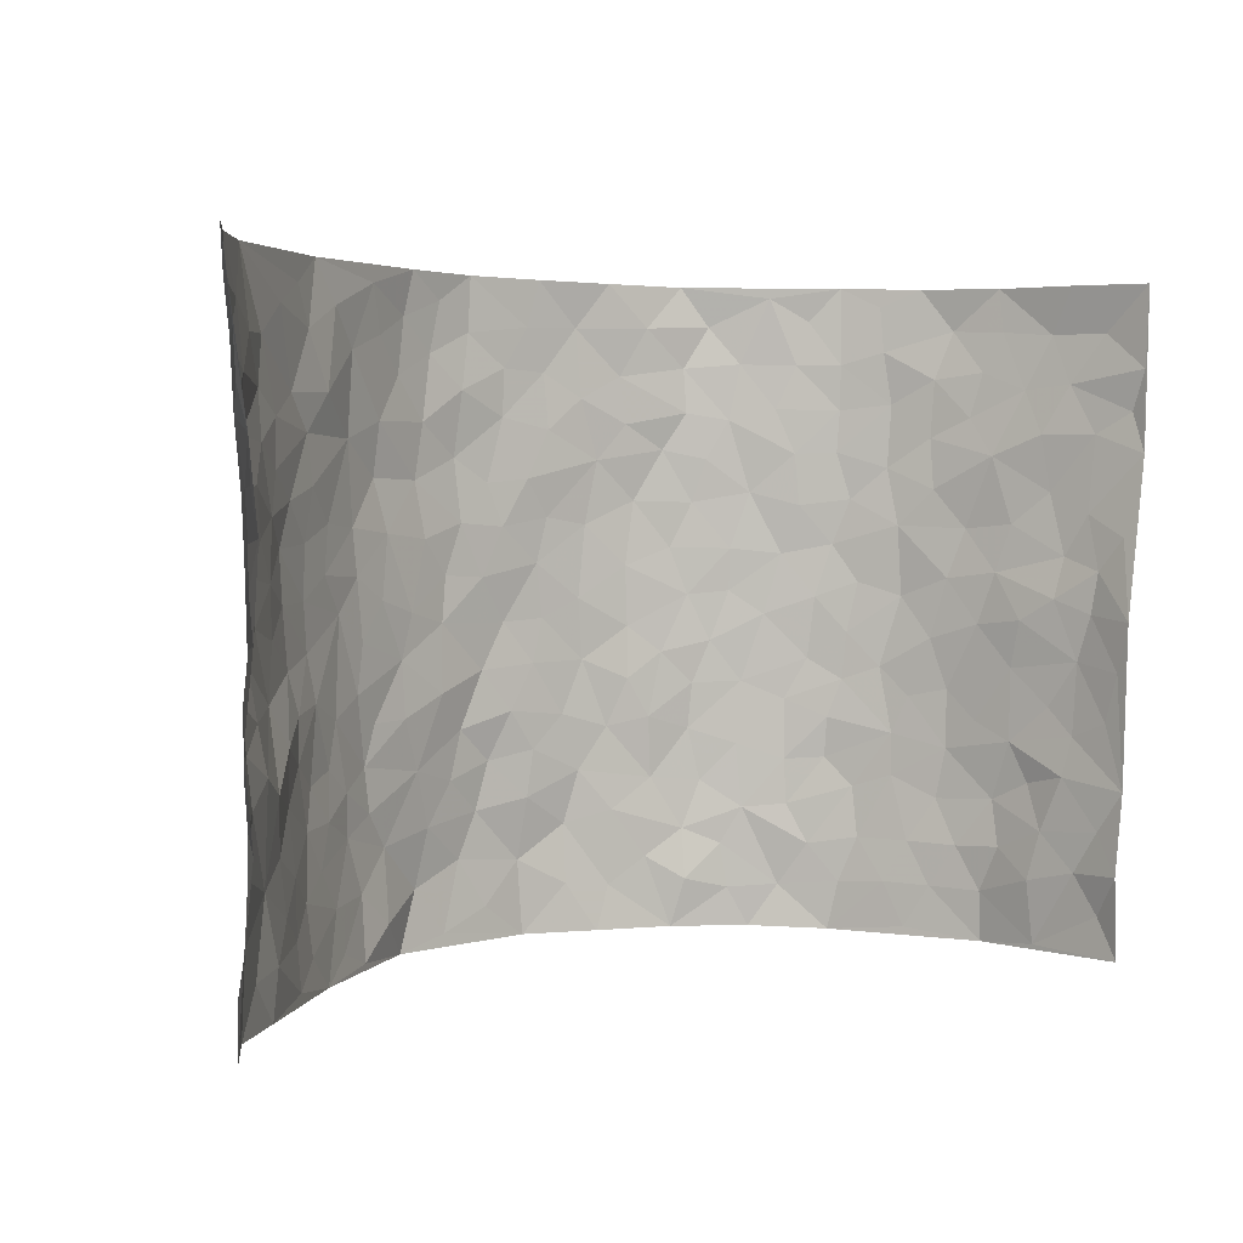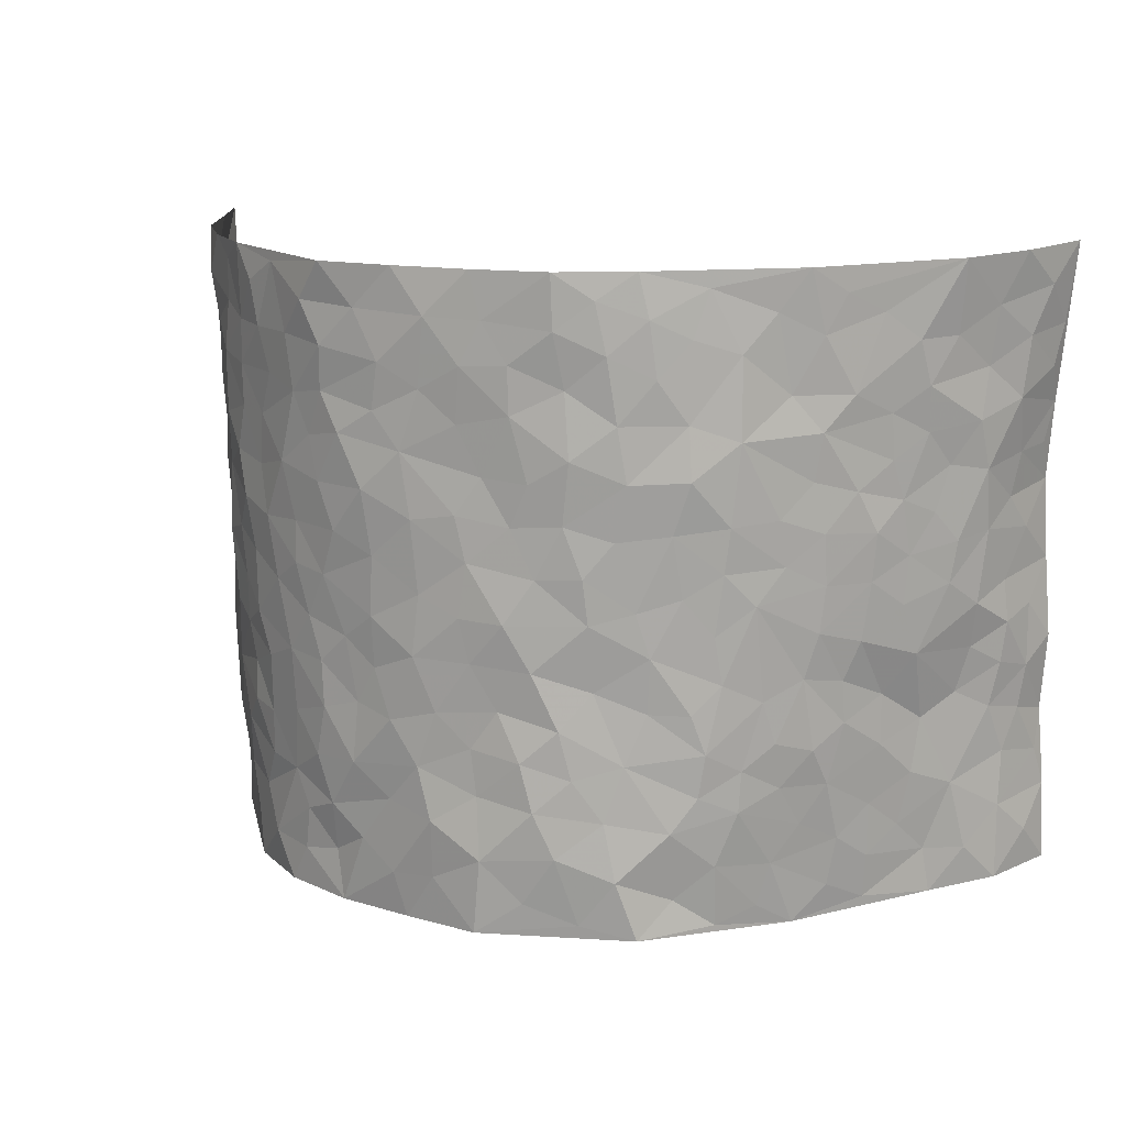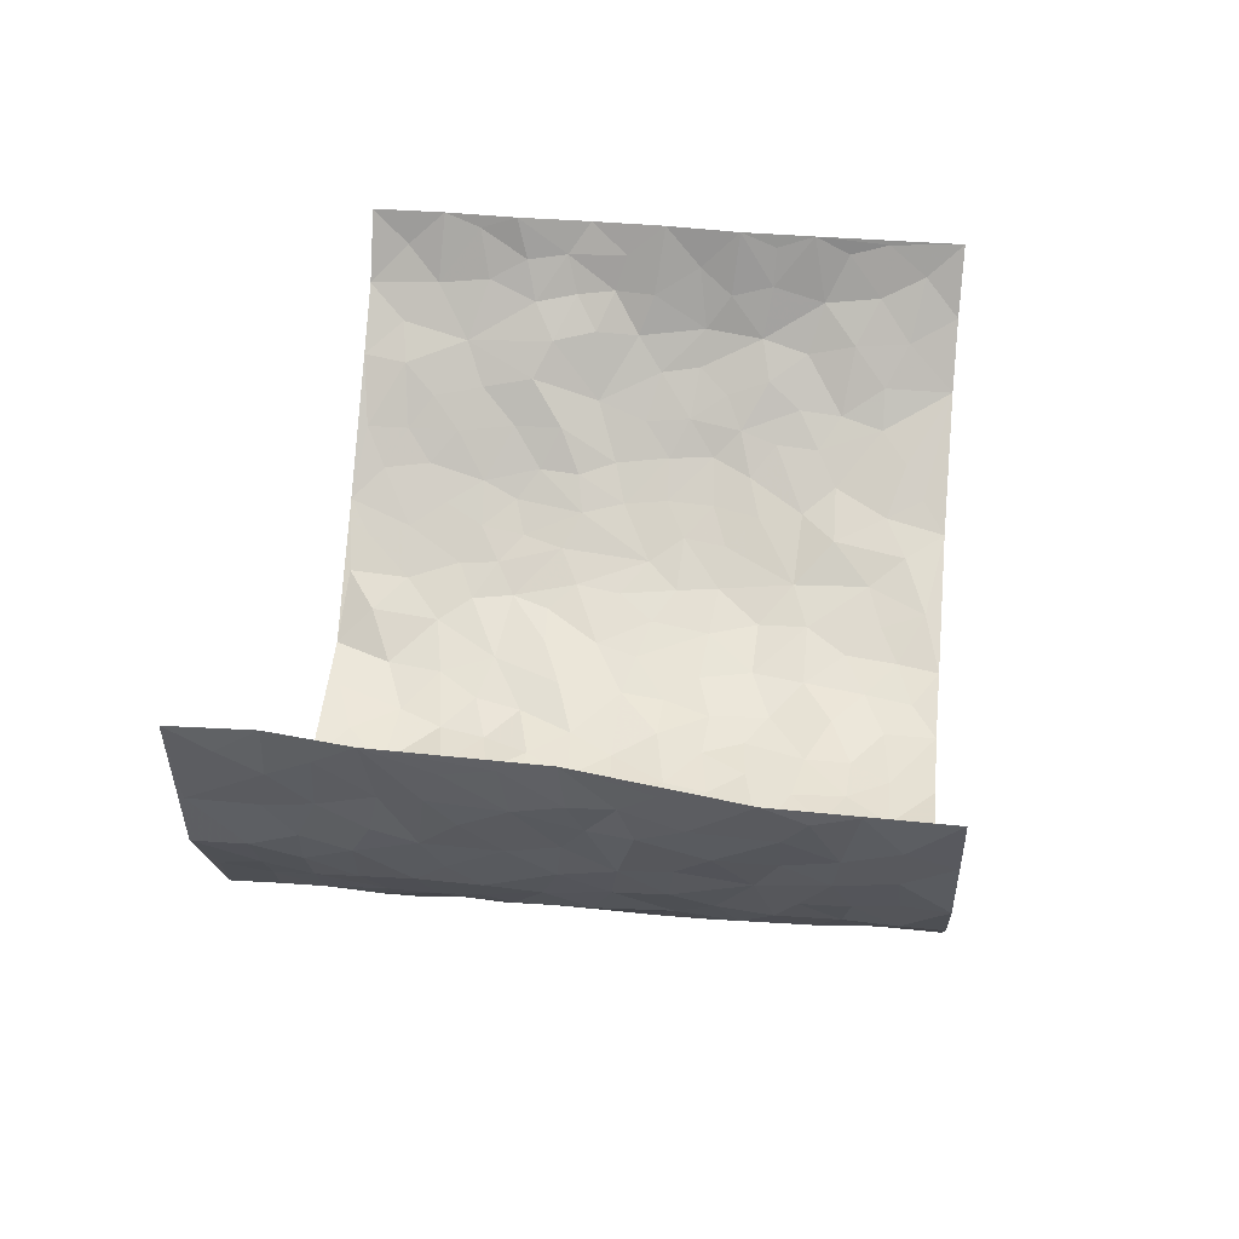
<metadata>
{"format":"obj","ext":"obj","renderer":"f3d","projection":"perspective","resolution":1024,"background":"white","views":[{"elev":3.5,"azim":-32.9,"up":"+Y"},{"elev":15.8,"azim":-158.5,"up":"+Y"},{"elev":38.3,"azim":95.6,"up":"+Z"}]}
</metadata>
<code>
v -0.7422 0.01167 0.3611
v -0.7477 1.008 0.3444
v 0.6381 -0.004738 0.3938
v 0.705 0.9861 0.3772
v -0.6405 0.4001 0.2042
v -0.7205 0.5097 0.3673
v -0.6785 0.3655 0.2528
v -0.0004196 0.004286 -0.2315
v -0.723 0.2599 0.3684
v -0.7084 0.3469 0.3113
v -0.6021 0.009256 0.1608
v -0.7351 0.1357 0.3649
v -0.5818 0.2989 0.1418
v -0.6869 0.01052 0.2503
v -0.6657 0.2957 0.2416
v -0.4331 0.005656 -0.02079
v -0.7222 0.1978 0.3465
v -0.2803 0.1714 -0.1478
v -0.6219 0.3292 0.1936
v -0.6848 0.1288 0.2584
v -0.7192 0.07367 0.3101
v -0.6456 0.07244 0.2036
v -0.5593 0.1327 0.1127
v -0.5911 0.08143 0.1548
v -0.6845 0.2155 0.2704
v -0.7 0.279 0.3025
v -0.6236 0.1838 0.1849
v -0.5743 0.215 0.1251
v -0.6776 0.4959 0.2592
v -0.7321 0.3847 0.3629
v -0.626 1.004 0.1299
v -0.4757 0.2265 0.002243
v 0.2582 0.1549 -0.1778
v -0.7218 0.7592 0.3603
v -0.3433 0.3975 -0.1053
v -0.6468 0.7586 0.1778
v -0.651 0.8372 0.1949
v -0.5144 0.4466 0.02668
v -0.5304 0.6104 0.03723
v -0.4406 1.002 -0.03155
v -0.7108 0.6964 0.3416
v -0.5672 0.5673 0.08784
v -0.3621 0.7579 -0.09382
v -0.4592 0.284 -0.02047
v -0.4172 0.2295 -0.04925
v -0.4418 0.1664 -0.02277
v -0.4108 0.641 -0.05956
v -0.3431 0.5644 -0.1053
v 0.173 0.473 -0.2033
v -0.3156 0.2251 -0.1256
v -0.1989 0.6141 -0.1703
v -0.3512 0.6339 -0.1027
v -0.2809 0.06194 -0.1336
v -0.5448 0.7149 0.05973
v -0.3673 0.198 -0.09189
v -0.679 0.6256 0.2642
v -0.03199 0.3509 -0.2091
v 0.06347 0.3407 -0.218
v 0.2988 0.4489 -0.1598
v -0.08682 0.5546 -0.199
v -0.1565 0.5594 -0.1868
v 0.1019 0.6306 -0.2131
v -0.5362 0.3517 0.0772
v -0.6247 0.5787 0.1546
v -0.7222 0.8186 0.3289
v -0.4879 0.1336 0.02381
v -0.3369 0.01656 -0.09871
v -0.6494 0.4726 0.1959
v -0.5244 0.1775 0.06767
v -0.519 0.0239 0.07066
v -0.2406 0.006822 -0.1769
v -0.5232 0.09312 0.06839
v -0.4757 0.05767 0.01757
v -0.3887 0.04133 -0.05999
v -0.4062 0.1079 -0.0499
v -0.6894 0.6939 0.2793
v -0.7328 0.8832 0.3446
v -0.6164 0.5141 0.1463
v 0.01229 0.9985 -0.1979
v -0.6565 0.6815 0.1974
v -0.4953 0.32 0.01826
v -0.4633 0.4656 -0.0205
v 0.01498 0.5733 -0.2118
v -0.04283 0.4857 -0.2135
v 0.009924 0.4215 -0.2144
v -0.1226 0.1325 -0.2122
v -0.5048 0.674 0.01751
v -0.6976 0.5713 0.3052
v -0.6106 0.6963 0.1425
v -0.412 0.3011 -0.05961
v -0.5375 0.2726 0.0747
v -0.4503 0.6927 -0.02472
v -0.164 0.4894 -0.1834
v -0.2481 0.4404 -0.1513
v -0.5581 0.6537 0.0755
v -0.009602 0.1201 -0.2302
v -0.3848 0.5148 -0.0799
v -0.3251 0.2926 -0.1219
v -0.2276 0.5082 -0.158
v -0.1688 0.3861 -0.1749
v -0.7122 0.6351 0.3667
v -0.5954 0.6275 0.1213
v -0.6586 0.5855 0.2101
v -0.3375 0.1138 -0.1073
v -0.4702 0.5373 -0.01485
v -0.5795 0.4111 0.1065
v -0.1245 0.3285 -0.2003
v -0.1439 0.2536 -0.197
v -0.4668 0.6159 -0.01727
v 0.1201 0.7288 -0.2067
v -0.0004191 0.217 -0.2159
v -0.06916 0.277 -0.2158
v 0.009398 0.2901 -0.2138
v -0.3953 0.3674 -0.07073
v -0.1894 0.1884 -0.1838
v -0.5625 0.4926 0.08164
v -0.4918 0.386 0.01393
v -0.4445 0.3964 -0.03079
v -0.2893 0.5285 -0.1311
v -0.2441 0.3548 -0.1499
v -0.3322 0.4712 -0.1105
v -0.2152 0.2756 -0.1676
v -0.08395 0.4151 -0.2066
v -0.5251 0.536 0.03466
v -0.08996 0.2024 -0.2176
v -0.2099 0.09837 -0.1875
v -0.3702 0.2623 -0.08844
v -0.7065 0.4467 0.3162
v -0.6853 0.4289 0.2593
v 0.09976 0.4232 -0.2176
v 0.2116 0.2359 -0.1962
v 0.09042 0.518 -0.2137
v 0.02667 0.4895 -0.2154
v 0.1711 0.3921 -0.1993
v 0.6108 0.4879 0.2072
v 0.2248 0.4319 -0.1863
v 0.2686 0.3114 -0.1773
v 0.1698 0.5667 -0.2038
v 0.1353 0.9971 -0.1956
v -0.2766 0.624 -0.1397
v 0.4107 0.8749 -0.08661
v 0.4646 0.9931 -0.0461
v -0.202 0.7837 -0.1706
v -0.04739 0.8657 -0.2005
v -0.3044 0.3532 -0.1294
v -0.4196 0.5705 -0.05263
v -0.07314 0.05641 -0.2172
v -0.1554 0.02624 -0.1973
v 0.1203 0.002124 -0.2085
v 0.02479 0.8604 -0.2067
v -0.006366 0.7008 -0.202
v 0.4013 0.192 -0.09744
v 0.3351 0.2868 -0.1412
v 0.5319 0.5194 0.02301
v 0.4858 0.5404 -0.02657
v 0.4263 0.1298 -0.07543
v 0.4798 0.2211 -0.03052
v 0.3993 0.3568 -0.1019
v 0.03229 0.6425 -0.2106
v -0.05015 0.6295 -0.2011
v -0.1378 0.7323 -0.1933
v -0.07752 0.6952 -0.1999
v -0.05003 0.7929 -0.2015
v -0.1274 0.6359 -0.1912
v 0.03167 0.7748 -0.2038
v 0.2582 0.9951 -0.1816
v -0.007267 0.9272 -0.2009
v -0.2533 0.8493 -0.1492
v -0.1875 0.8832 -0.1752
v -0.2947 0.7839 -0.1278
v -0.2259 1.002 -0.1526
v -0.2168 0.6996 -0.1685
v -0.3016 0.7034 -0.1348
v -0.1279 0.8319 -0.1846
v -0.1095 0.9999 -0.1915
v 0.2288 0.7446 -0.1892
v 0.185 0.6666 -0.2043
v 0.3257 0.5922 -0.1442
v 0.266 0.5208 -0.1748
v 0.2724 0.6638 -0.172
v 0.408 0.7391 -0.08676
v 0.3533 0.6793 -0.1306
v 0.2905 0.7305 -0.1594
v 0.08083 0.9287 -0.2051
v 0.09001 0.8225 -0.2037
v 0.1569 0.8567 -0.1995
v 0.2607 0.8704 -0.1779
v 0.3231 0.7907 -0.144
v 0.2405 0.5941 -0.1867
v -0.6992 0.8748 0.2615
v -0.5862 0.8211 0.09674
v -0.6908 0.7815 0.2527
v -0.694 1.005 0.2332
v -0.7215 0.9479 0.2935
v -0.6617 0.9275 0.1987
v -0.6162 0.8905 0.1374
v -0.5291 0.9339 0.04515
v -0.5735 0.8905 0.08061
v -0.5856 0.7505 0.1047
v -0.4984 0.818 0.01119
v -0.5417 0.7853 0.0557
v -0.4584 0.9049 -0.01671
v -0.3583 0.8819 -0.08569
v -0.4842 0.9646 0.005073
v -0.4178 0.8203 -0.04066
v -0.3994 0.9397 -0.05361
v -0.3151 0.9763 -0.1036
v -0.4607 0.7649 -0.01968
v -0.2964 0.9049 -0.121
v -0.2423 0.9343 -0.1521
v 0.1674 0.784 -0.1974
v 0.263 0.8018 -0.1732
v 0.1999 0.9311 -0.1877
v 0.3834 0.8079 -0.1047
v 0.3385 0.8773 -0.136
v 0.3737 0.9781 -0.107
v 0.2982 0.9342 -0.1639
v 0.4268 0.943 -0.0778
v 0.3724 0.4894 -0.1194
v 0.3256 0.5264 -0.1473
v 0.4585 0.5986 -0.05683
v 0.4144 0.6593 -0.08355
v 0.3954 0.5839 -0.1046
v 0.3424 0.1868 -0.1346
v 0.4497 0.3292 -0.05675
v 0.4362 0.517 -0.07163
v 0.3428 0.385 -0.1386
v -0.1132 0.9165 -0.1931
v -0.1701 0.9606 -0.1766
v 0.313 0.1303 -0.1515
v 0.5198 0.00755 0.04779
v 0.2043 0.3319 -0.1911
v 0.2738 0.3828 -0.1722
v 0.518 0.2409 0.01829
v 0.6192 0.9879 0.1464
v 0.6504 0.2436 0.3898
v 0.4638 0.806 -0.04576
v 0.5885 0.4792 0.1365
v 0.4606 0.7409 -0.04893
v 0.6595 0.4916 0.3886
v 0.5675 0.2863 0.08975
v 0.4725 0.4621 -0.03732
v 0.6051 0.3033 0.192
v 0.5087 0.4091 -0.0005131
v 0.4506 -0.004417 -0.05504
v 0.09395 0.2525 -0.2198
v 0.4619 0.07109 -0.04213
v 0.1406 0.3183 -0.2126
v 0.3988 0.2624 -0.09982
v 0.6254 0.2574 0.2869
v 0.5535 0.4551 0.067
v 0.5022 0.07601 0.01911
v 0.4292 0.4207 -0.08101
v 0.5354 0.3649 0.03711
v 0.2862 0.2298 -0.1695
v 0.4492 0.2661 -0.06213
v 0.2571 0.07631 -0.1678
v 0.3542 -0.001519 -0.1339
v 0.2404 0.0007056 -0.1831
v 0.1998 0.1134 -0.1942
v 0.07083 0.1708 -0.2264
v 0.1464 0.189 -0.2068
v 0.5272 0.1407 0.04555
v 0.6082 0.4149 0.1909
v 0.5978 0.2131 0.1632
v 0.5443 0.07361 0.0794
v 0.5696 0.3775 0.08847
v 0.5862 0.3315 0.1348
v 0.6368 0.318 0.2965
v 0.6014 0.5589 0.1618
v 0.5675 0.1385 0.1143
v 0.5944 0.1423 0.1809
v 0.6293 0.3594 0.2512
v 0.6494 0.342 0.353
v 0.6461 0.4291 0.2957
v 0.5189 0.3063 0.01702
v 0.6018 0.09855 0.2379
v 0.3226 0.06043 -0.1465
v 0.3939 0.06416 -0.1092
v 0.07082 0.07843 -0.2203
v 0.142 0.07161 -0.2095
v 0.6974 0.7383 0.3786
v 0.5852 0.0716 0.1499
v 0.5578 0.2085 0.07783
v 0.6554 0.4166 0.3711
v 0.6536 0.4999 0.316
v 0.6162 0.2425 0.2215
v 0.4826 0.142 -0.02097
v 0.5875 -0.006073 0.1514
v 0.4679 0.3883 -0.04293
v 0.6356 0.05736 0.3546
v 0.6341 0.1198 0.3933
v 0.6121 0.1732 0.255
v 0.6262 0.1171 0.313
v 0.6075 0.002039 0.2457
v 0.6384 0.1812 0.3499
v 0.5674 0.5483 0.08991
v 0.5856 0.6246 0.111
v 0.5256 0.6286 0.02169
v 0.645 0.6807 0.2346
v 0.5584 0.7626 0.05896
v 0.6734 0.6149 0.3628
v 0.6155 0.6323 0.1818
v 0.6478 0.5848 0.2639
v 0.6007 0.735 0.1534
v 0.6322 0.5214 0.2588
v 0.6601 0.5643 0.3241
v 0.6633 0.6489 0.298
v 0.5576 0.6843 0.06794
v 0.5184 0.7168 0.003856
v 0.4787 0.6686 -0.03726
v 0.6596 0.8413 0.2601
v 0.6026 0.8616 0.129
v 0.6353 0.767 0.2246
v 0.6732 0.7669 0.301
v 0.6316 0.8339 0.1921
v 0.7007 0.8622 0.375
v 0.5897 0.793 0.1146
v 0.6969 0.7998 0.3537
v 0.6206 0.9217 0.1541
v 0.66 0.9876 0.2625
v 0.55 0.9898 0.04474
v 0.6554 0.9156 0.2261
v 0.6872 0.9162 0.3075
v 0.5843 0.9252 0.08107
v 0.5105 0.8946 0.003424
v 0.4633 0.8754 -0.04274
v 0.5067 0.9629 -0.000761
v 0.5218 0.8144 0.009072
v 0.5619 0.8517 0.06377
f 29 6 128
f 12 21 20
f 26 10 9
f 55 45 46
f 27 19 15
f 26 9 17
f 101 6 88
f 12 1 21
f 7 15 19
f 125 86 96
f 84 123 85
f 129 29 128
f 25 27 15
f 12 20 17
f 73 75 66
f 22 14 11
f 26 17 25
f 9 12 17
f 25 15 26
f 5 129 7
f 52 146 48
f 55 18 50
f 7 19 5
f 20 27 25
f 124 82 105
f 41 76 34
f 20 14 22
f 14 20 21
f 14 21 1
f 24 22 11
f 24 27 22
f 72 66 69
f 69 32 91
f 70 24 11
f 24 23 27
f 17 20 25
f 27 20 22
f 10 15 7
f 10 26 15
f 23 28 27
f 27 13 19
f 28 23 69
f 13 27 28
f 119 121 94
f 10 7 129
f 6 30 128
f 9 10 30
f 36 192 80
f 80 102 89
f 118 81 44
f 64 103 78
f 115 126 86
f 45 32 46
f 91 63 13
f 129 68 29
f 95 87 54
f 95 54 199
f 202 40 204
f 82 97 105
f 29 88 6
f 18 55 104
f 148 126 71
f 38 82 124
f 50 18 122
f 117 82 38
f 5 19 106
f 82 117 118
f 80 64 102
f 127 45 55
f 194 77 190
f 98 35 114
f 39 124 105
f 127 50 98
f 106 19 13
f 66 75 46
f 39 95 42
f 63 117 38
f 95 89 102
f 101 56 76
f 51 140 99
f 18 53 126
f 62 83 132
f 45 127 90
f 112 113 57
f 103 29 68
f 130 85 58
f 109 39 105
f 35 94 121
f 113 246 58
f 151 165 163
f 120 100 94
f 114 127 98
f 192 190 65
f 95 39 87
f 36 191 37
f 67 104 74
f 56 101 88
f 13 63 106
f 192 34 76
f 268 241 243
f 108 115 125
f 93 84 60
f 133 84 85
f 156 288 157
f 101 76 41
f 80 103 64
f 105 97 146
f 99 61 51
f 92 109 47
f 125 96 111
f 158 227 153
f 75 104 55
f 69 66 32
f 81 91 32
f 106 78 68
f 42 64 78
f 77 34 65
f 24 70 72
f 75 73 16
f 16 71 67
f 2 34 77
f 13 28 91
f 103 56 88
f 56 80 76
f 72 69 23
f 11 16 70
f 16 73 70
f 16 67 74
f 115 18 126
f 24 72 23
f 73 72 70
f 16 74 75
f 72 73 66
f 32 45 44
f 84 83 60
f 66 46 32
f 78 106 116
f 117 63 81
f 67 53 104
f 103 68 78
f 69 91 28
f 36 80 89
f 106 38 116
f 106 68 5
f 81 118 117
f 62 132 138
f 32 44 81
f 53 67 71
f 57 58 85
f 123 100 107
f 93 60 61
f 33 230 224
f 8 96 147
f 132 133 130
f 140 48 119
f 93 100 123
f 122 98 50
f 164 60 160
f 53 71 126
f 125 112 108
f 193 194 195
f 75 55 46
f 63 91 81
f 56 103 80
f 196 198 31
f 18 104 53
f 121 48 97
f 38 106 63
f 118 97 82
f 97 35 121
f 51 172 140
f 130 134 49
f 87 39 109
f 288 252 263
f 97 114 35
f 47 43 92
f 57 113 58
f 248 130 58
f 34 101 41
f 114 90 127
f 116 124 42
f 145 94 35
f 118 114 97
f 167 79 175
f 98 145 35
f 85 123 57
f 43 47 52
f 199 36 89
f 42 78 116
f 159 83 62
f 88 29 103
f 74 104 75
f 118 44 90
f 173 140 172
f 42 95 102
f 190 192 37
f 65 190 77
f 89 95 199
f 125 111 112
f 92 87 109
f 18 115 122
f 177 180 176
f 112 57 107
f 109 105 146
f 93 94 100
f 285 286 275
f 96 86 147
f 137 232 131
f 57 123 107
f 87 92 208
f 49 134 136
f 132 130 49
f 161 164 162
f 50 127 55
f 122 108 107
f 122 107 100
f 48 140 52
f 118 90 114
f 99 119 94
f 123 84 93
f 36 37 192
f 48 121 119
f 120 122 100
f 39 42 124
f 38 124 116
f 248 58 246
f 44 45 90
f 98 122 120
f 146 52 47
f 94 93 99
f 168 209 170
f 212 183 188
f 202 197 200
f 42 102 64
f 107 108 112
f 99 93 61
f 8 280 96
f 112 111 113
f 125 115 86
f 115 108 122
f 128 30 10
f 5 68 129
f 10 129 128
f 132 49 138
f 83 84 133
f 130 133 85
f 83 133 132
f 248 134 130
f 156 152 224
f 151 110 165
f 212 186 211
f 153 224 249
f 254 251 244
f 246 261 262
f 225 158 249
f 49 136 179
f 185 184 150
f 214 188 181
f 181 188 182
f 161 163 174
f 143 170 172
f 110 211 185
f 184 79 167
f 174 228 169
f 62 110 159
f 163 150 144
f 210 169 229
f 170 143 168
f 176 211 110
f 98 120 145
f 94 145 120
f 48 146 97
f 109 146 47
f 148 86 126
f 147 86 148
f 71 8 148
f 8 147 148
f 244 276 254
f 232 136 134
f 174 143 161
f 60 83 160
f 163 162 151
f 159 160 83
f 261 281 262
f 259 281 149
f 219 220 59
f 246 113 111
f 33 255 131
f 157 256 152
f 137 255 153
f 230 278 279
f 262 260 33
f 154 155 242
f 131 255 137
f 248 131 232
f 281 280 149
f 259 258 278
f 220 179 59
f 159 151 160
f 162 160 151
f 164 61 60
f 228 174 144
f 144 174 163
f 159 110 151
f 161 172 164
f 186 184 185
f 161 162 163
f 61 164 51
f 160 162 164
f 187 217 213
f 150 163 165
f 205 202 200
f 79 184 139
f 170 43 173
f 174 169 143
f 161 143 172
f 167 144 150
f 176 180 183
f 172 170 173
f 223 226 221
f 185 150 165
f 99 140 119
f 207 206 203
f 172 51 164
f 43 52 173
f 173 52 140
f 167 175 228
f 228 229 169
f 210 168 169
f 177 110 62
f 189 138 179
f 62 138 177
f 136 232 233
f 181 182 222
f 150 184 167
f 178 180 189
f 49 179 138
f 177 138 189
f 180 178 182
f 178 179 220
f 307 308 304
f 222 223 221
f 215 187 188
f 176 183 212
f 187 213 186
f 214 215 188
f 185 211 186
f 237 181 239
f 182 188 183
f 110 185 165
f 216 215 141
f 211 176 212
f 182 183 180
f 176 110 177
f 213 184 186
f 178 189 179
f 177 189 180
f 195 190 37
f 197 198 200
f 195 194 190
f 34 192 65
f 80 192 76
f 37 196 195
f 194 2 77
f 193 2 194
f 196 37 191
f 31 193 195
f 198 196 191
f 31 195 196
f 199 201 191
f 197 204 31
f 198 191 201
f 31 198 197
f 201 199 54
f 36 199 191
f 54 208 201
f 208 43 205
f 208 54 87
f 198 201 200
f 206 205 203
f 43 170 203
f 210 207 209
f 40 202 206
f 31 204 40
f 197 202 204
f 208 205 200
f 43 203 205
f 205 206 202
f 203 209 207
f 171 40 207
f 40 206 207
f 208 200 201
f 43 208 92
f 170 209 203
f 168 143 169
f 207 210 171
f 168 210 209
f 188 187 212
f 212 187 186
f 166 139 213
f 184 213 139
f 237 214 181
f 215 214 141
f 216 141 218
f 213 217 166
f 142 166 216
f 217 216 166
f 187 215 217
f 216 217 215
f 237 141 214
f 142 216 218
f 223 222 182
f 179 136 59
f 223 220 219
f 267 238 251
f 237 327 141
f 223 182 178
f 158 290 253
f 220 223 178
f 59 233 227
f 233 59 136
f 248 246 131
f 153 249 158
f 251 254 267
f 223 219 226
f 111 261 246
f 297 251 238
f 276 256 157
f 167 228 144
f 229 228 175
f 175 171 229
f 229 171 210
f 260 257 33
f 265 271 272
f 266 289 283
f 269 243 250
f 249 224 152
f 266 283 271
f 227 233 137
f 253 227 158
f 325 313 320
f 135 264 275
f 310 329 239
f 270 298 297
f 249 256 225
f 275 273 269
f 311 222 221
f 155 154 299
f 234 276 157
f 310 311 299
f 222 239 181
f 221 226 155
f 266 263 252
f 242 290 244
f 264 273 275
f 273 264 243
f 242 244 154
f 276 290 225
f 288 234 157
f 240 282 302
f 275 286 306
f 225 290 158
f 234 263 284
f 241 254 276
f 233 232 137
f 137 153 227
f 264 135 238
f 244 251 154
f 260 259 257
f 227 253 219
f 33 224 255
f 154 297 299
f 240 302 307
f 297 154 251
f 264 268 243
f 253 226 219
f 271 284 263
f 277 294 293
f 290 242 253
f 241 234 284
f 59 227 219
f 242 155 226
f 252 245 231
f 157 152 156
f 257 230 33
f 152 256 249
f 278 230 257
f 262 33 131
f 224 153 255
f 259 278 257
f 134 248 232
f 230 279 224
f 96 261 111
f 261 96 280
f 280 281 261
f 246 262 131
f 252 247 245
f 268 267 241
f 283 277 272
f 288 247 252
f 275 274 285
f 295 291 294
f 267 268 264
f 263 234 288
f 309 310 299
f 290 276 244
f 283 272 271
f 267 254 241
f 265 243 241
f 236 240 285
f 297 238 270
f 303 305 298
f 241 276 234
f 221 155 299
f 272 277 293
f 250 243 287
f 286 285 240
f 284 271 265
f 271 263 266
f 295 3 291
f 225 256 276
f 241 284 265
f 289 266 231
f 3 292 291
f 321 235 323
f 293 294 296
f 279 278 258
f 245 279 258
f 279 156 224
f 260 281 259
f 280 8 149
f 262 281 260
f 231 266 252
f 267 264 238
f 306 304 270
f 283 289 295
f 243 269 273
f 236 269 250
f 294 292 296
f 274 236 285
f 269 274 275
f 250 287 293
f 245 289 231
f 236 274 269
f 156 279 247
f 242 226 253
f 247 279 245
f 243 265 287
f 288 156 247
f 265 272 293
f 296 292 236
f 293 287 265
f 295 294 277
f 277 283 295
f 236 250 296
f 289 3 295
f 292 294 291
f 293 296 250
f 300 304 308
f 325 320 235
f 329 330 326
f 270 304 303
f 270 303 298
f 309 305 301
f 135 306 270
f 299 297 298
f 298 309 299
f 238 135 270
f 300 314 305
f 303 300 305
f 304 306 307
f 300 303 304
f 282 319 315
f 322 325 235
f 275 306 135
f 307 306 286
f 240 307 286
f 308 307 302
f 302 282 308
f 308 282 315
f 305 309 298
f 310 309 301
f 310 301 329
f 310 239 311
f 222 311 239
f 299 311 221
f 319 312 315
f 312 323 316
f 301 305 318
f 305 314 316
f 300 308 315
f 316 314 312
f 312 314 315
f 315 314 300
f 323 312 324
f 316 313 318
f 282 4 317
f 330 313 325
f 4 321 324
f 235 320 323
f 282 317 319
f 312 319 317
f 326 325 322
f 316 320 313
f 316 318 305
f 142 218 327
f 327 218 141
f 316 323 320
f 324 312 317
f 4 324 317
f 321 323 324
f 318 313 330
f 328 326 322
f 326 327 329
f 329 327 237
f 326 328 327
f 322 142 328
f 327 328 142
f 329 237 239
f 301 318 330
f 326 330 325
f 330 329 301

</code>
